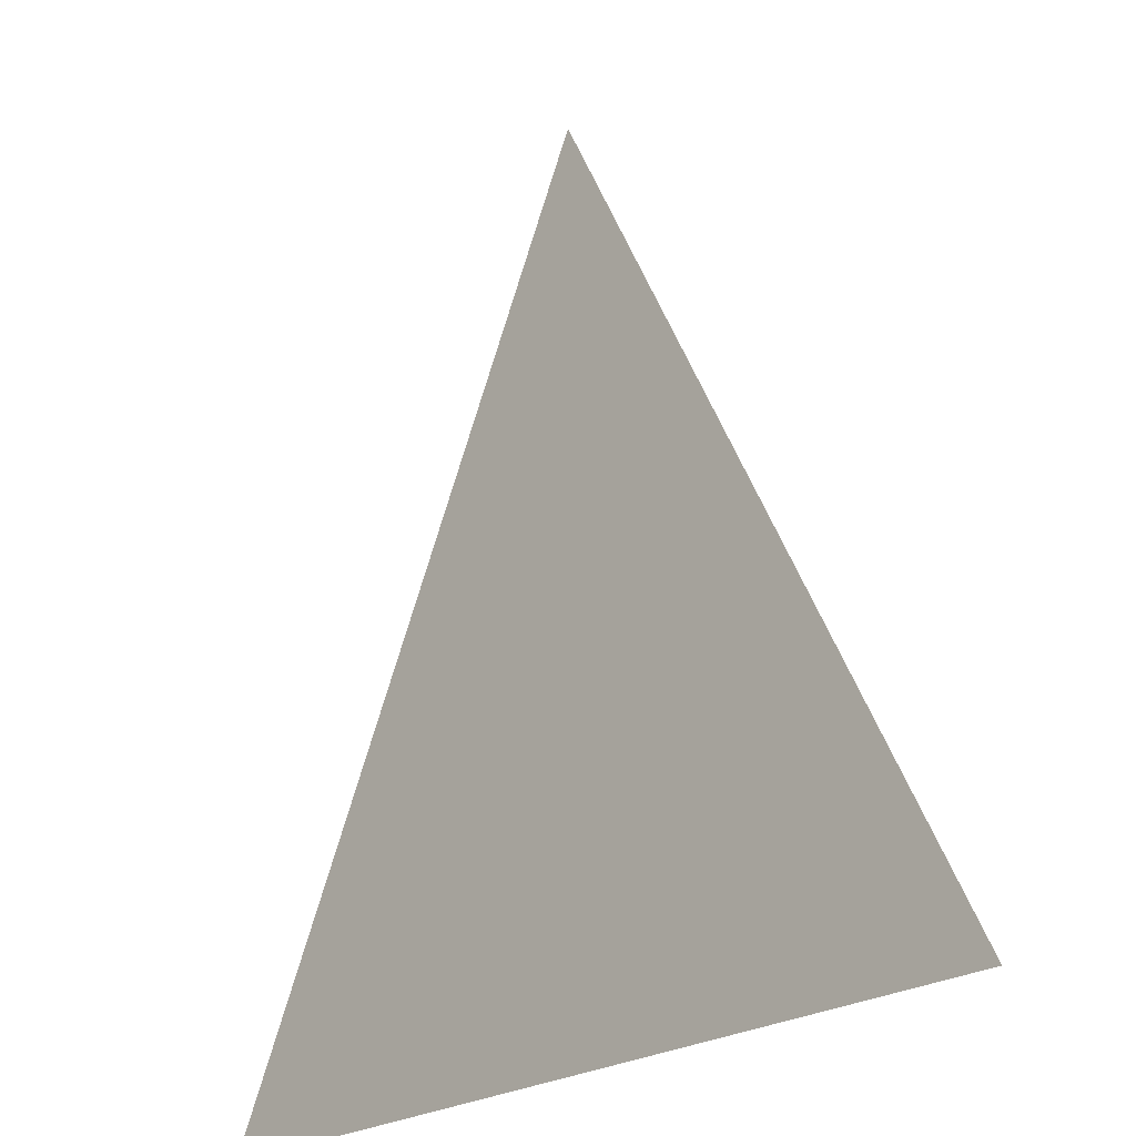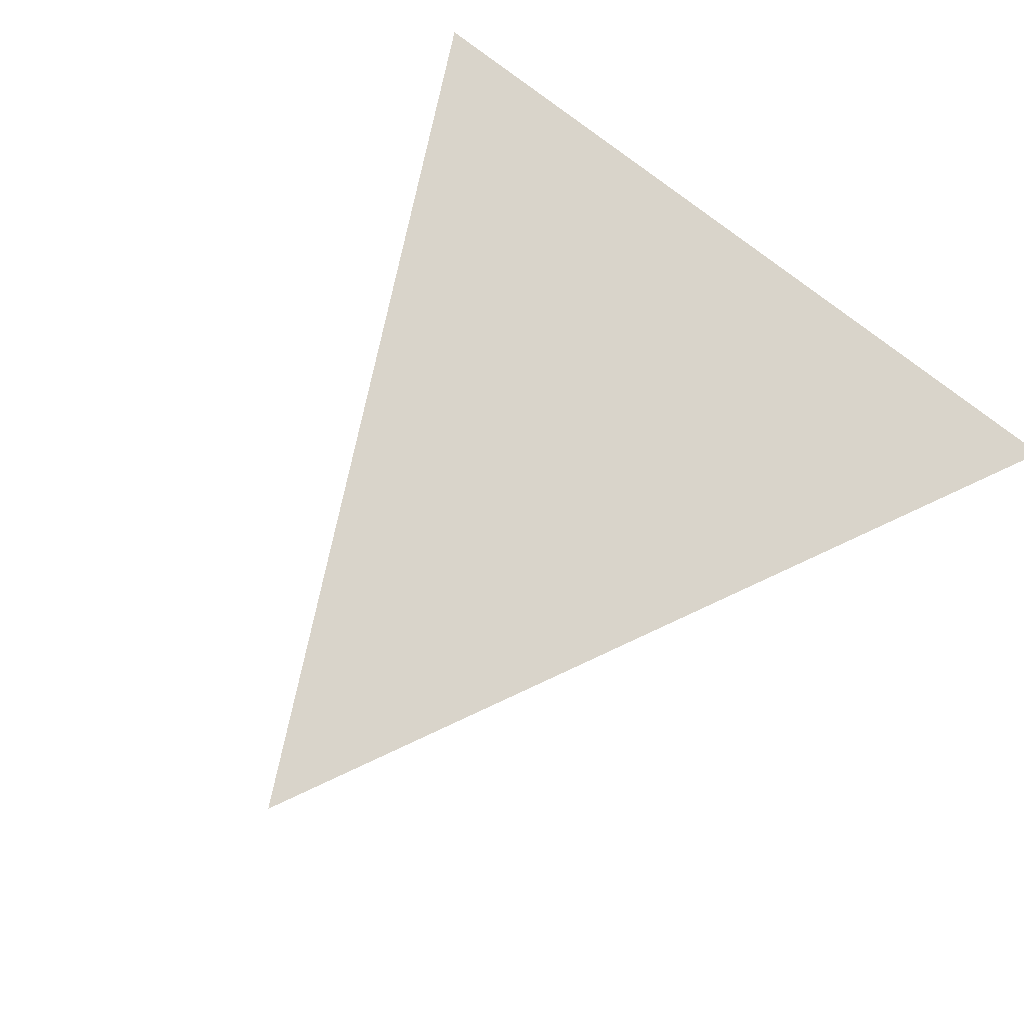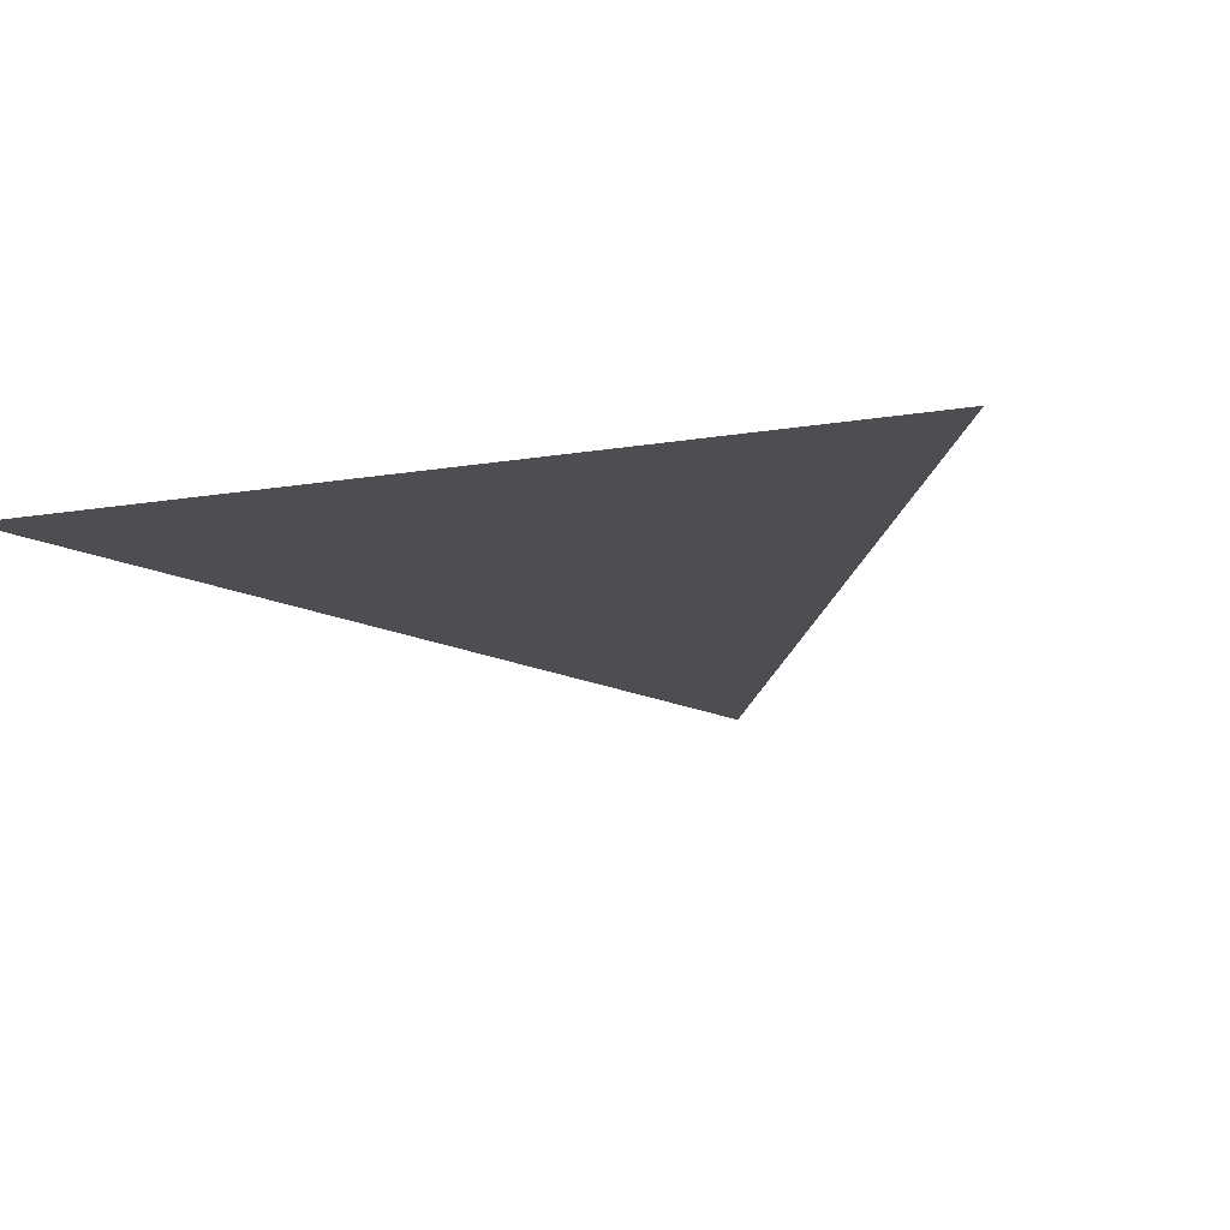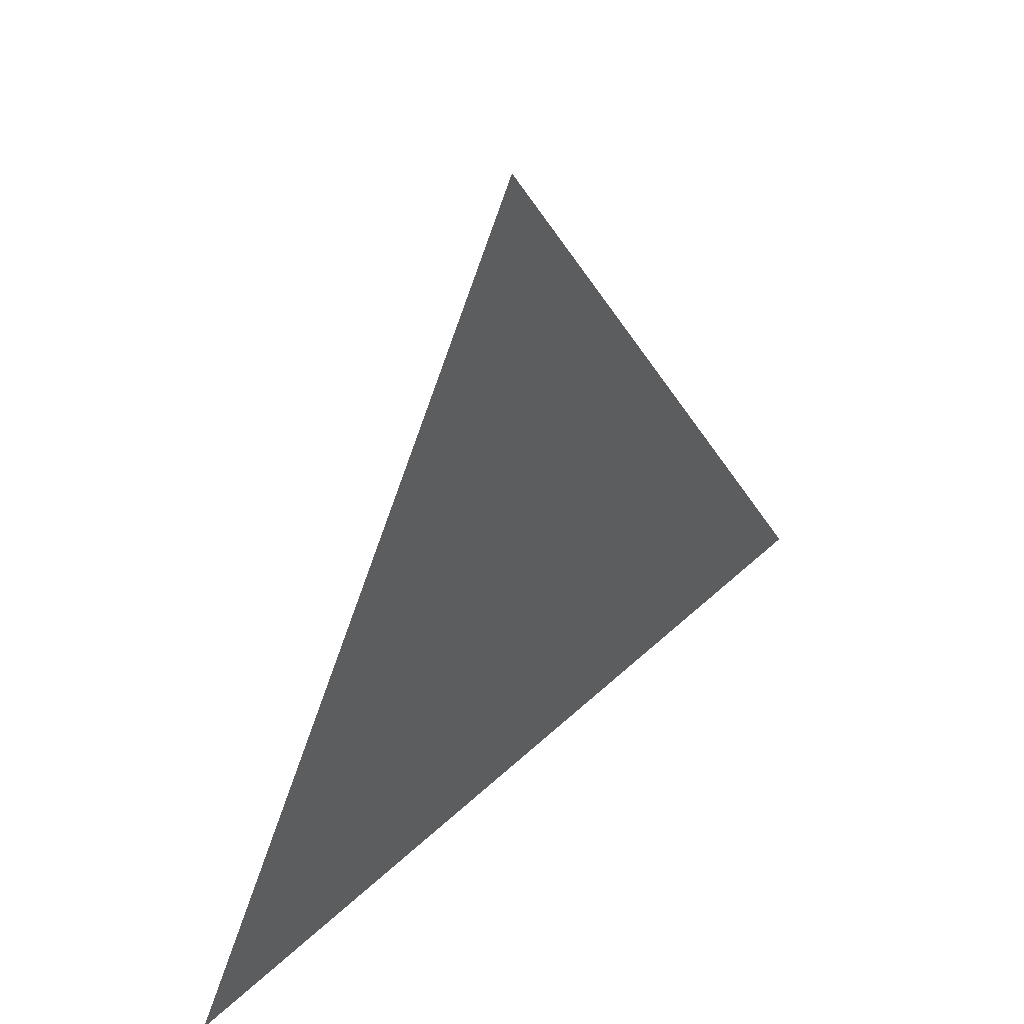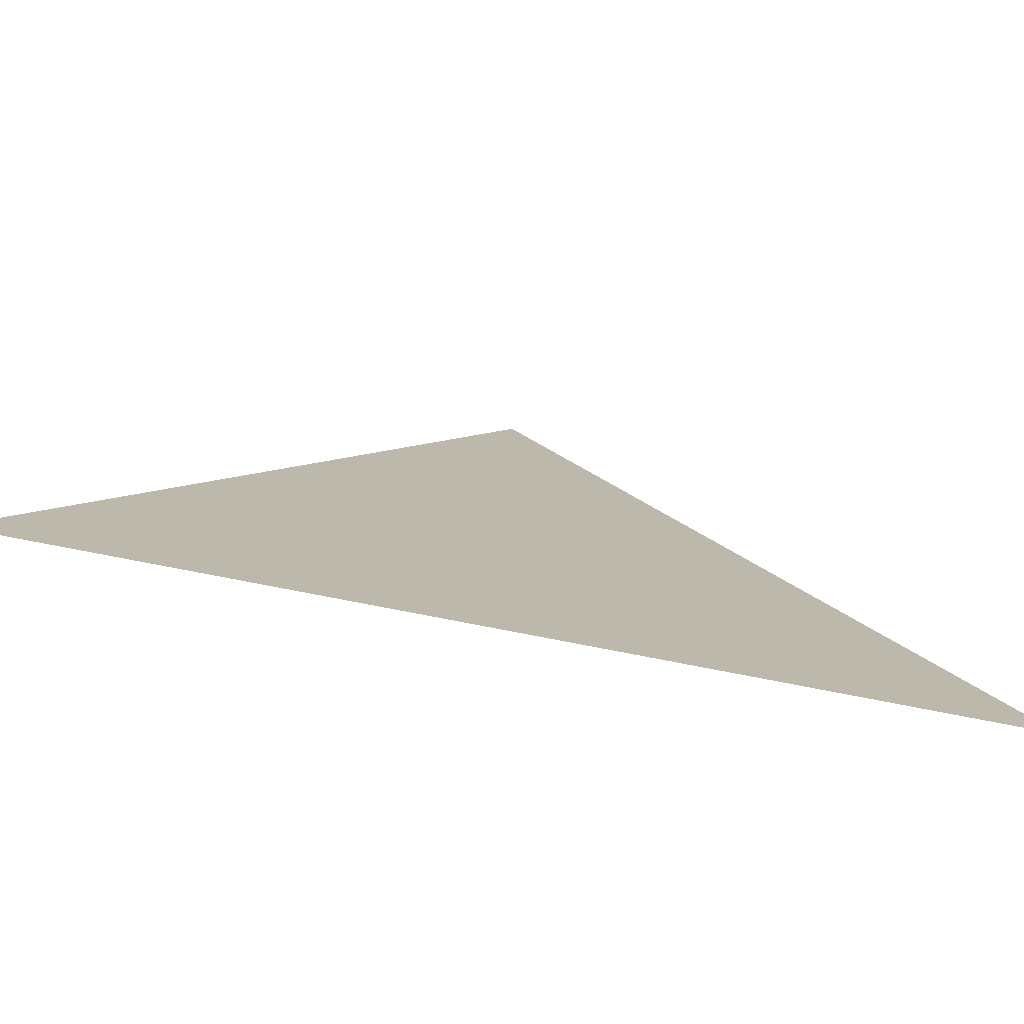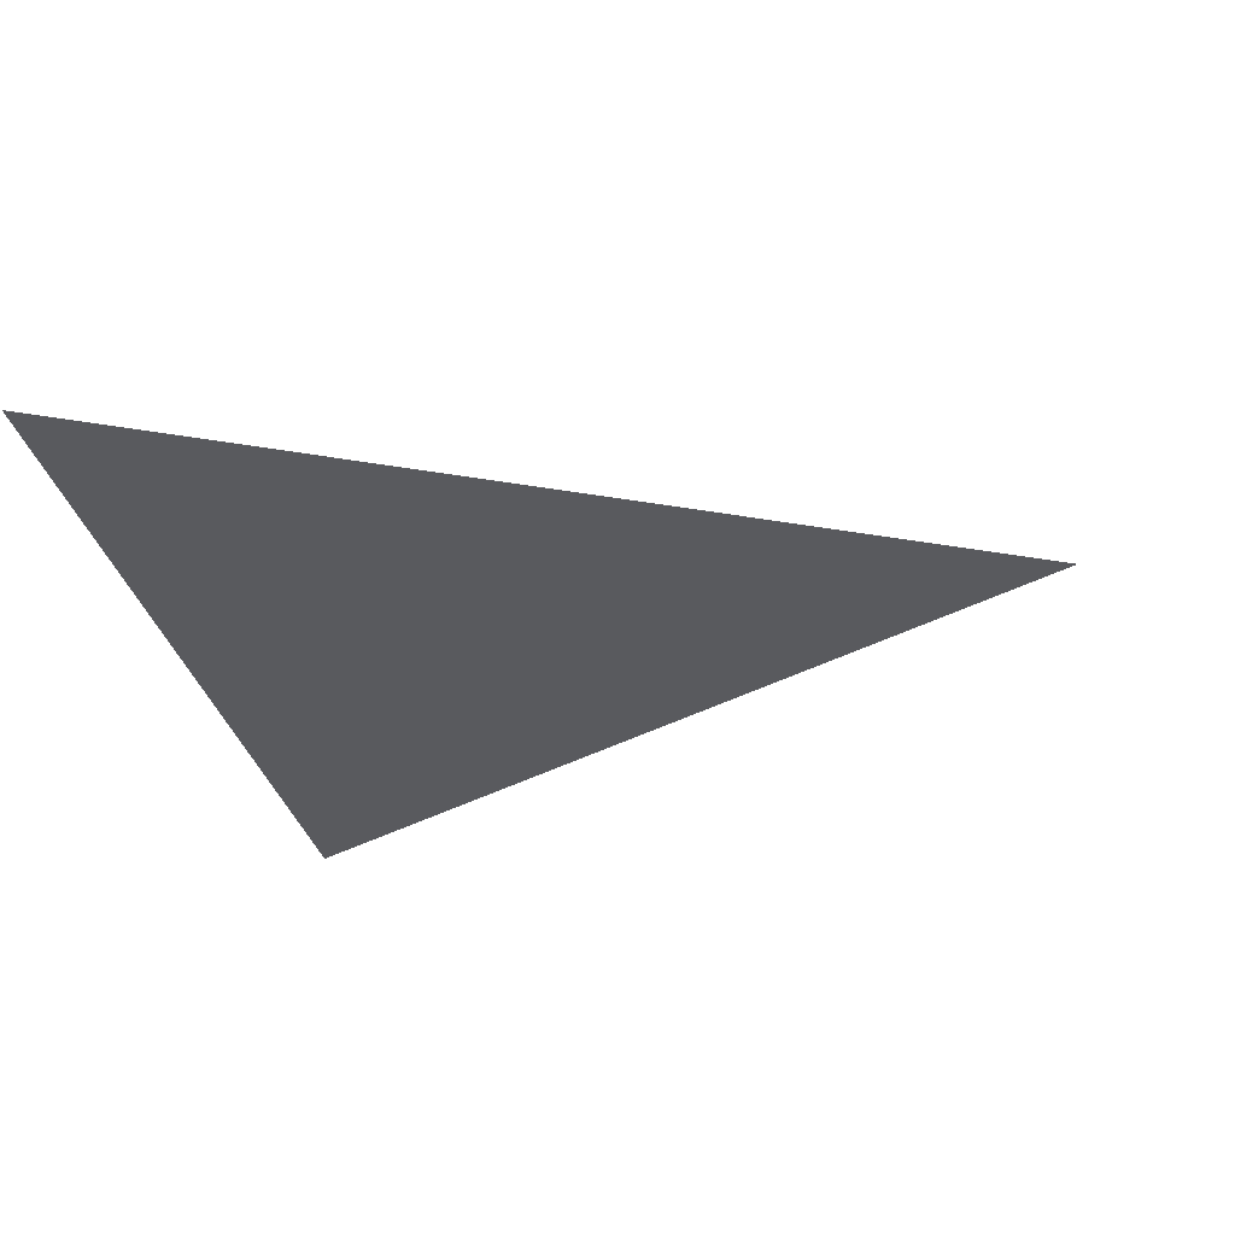
<metadata>
{"format":"obj","ext":"obj","renderer":"f3d","projection":"perspective","resolution":1024,"background":"white","views":[{"elev":-23.7,"azim":47.4,"up":"+Y"},{"elev":74.8,"azim":-141.6,"up":"+Z"},{"elev":-16.5,"azim":18.4,"up":"+Z"},{"elev":51.3,"azim":134.8,"up":"+Y"},{"elev":-77.8,"azim":169.0,"up":"+Y"},{"elev":-31.8,"azim":102.4,"up":"+Z"}]}
</metadata>
<code>
o Prism (2)
g Prism (2)
v 1.102 0.1114 -0.9025
v 0.1016 0.1114 -0.9025
v 0.6016 1.111 -0.9025
f 1 2 3

</code>
